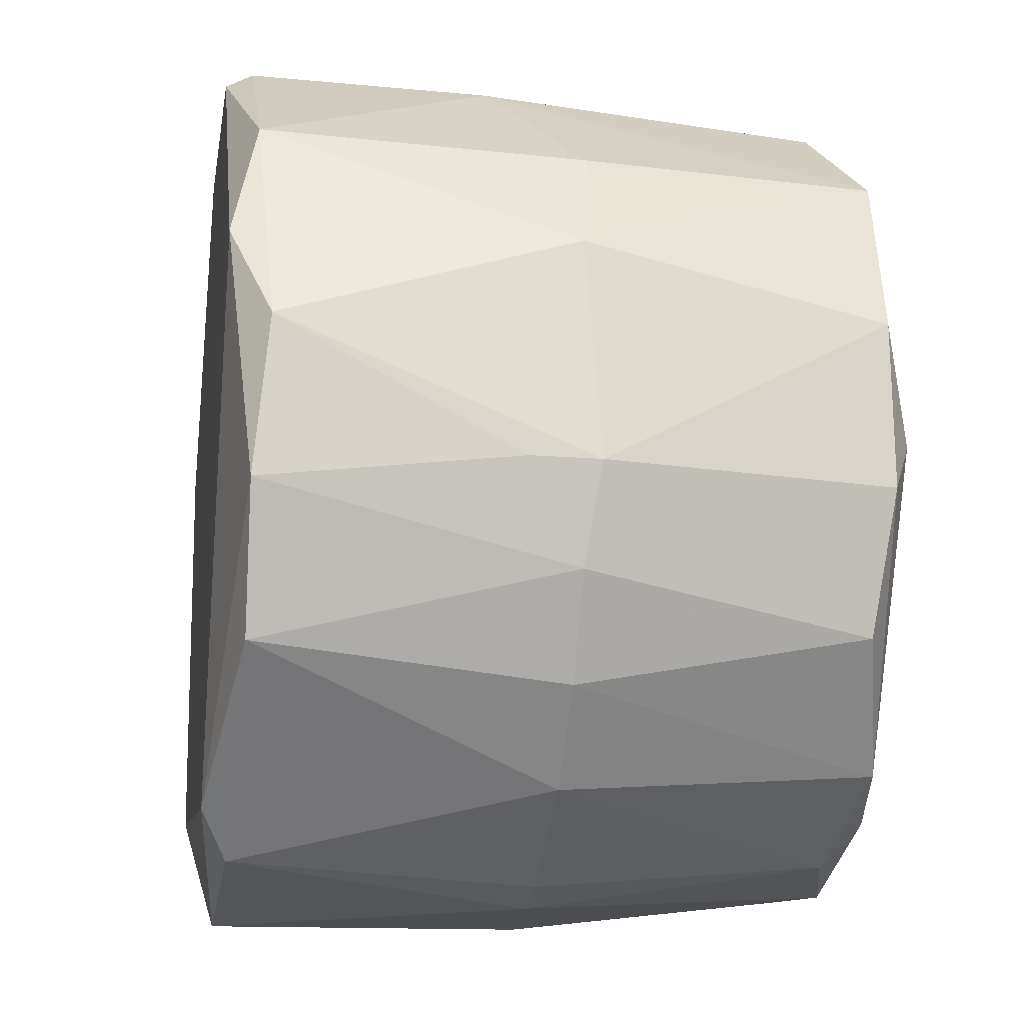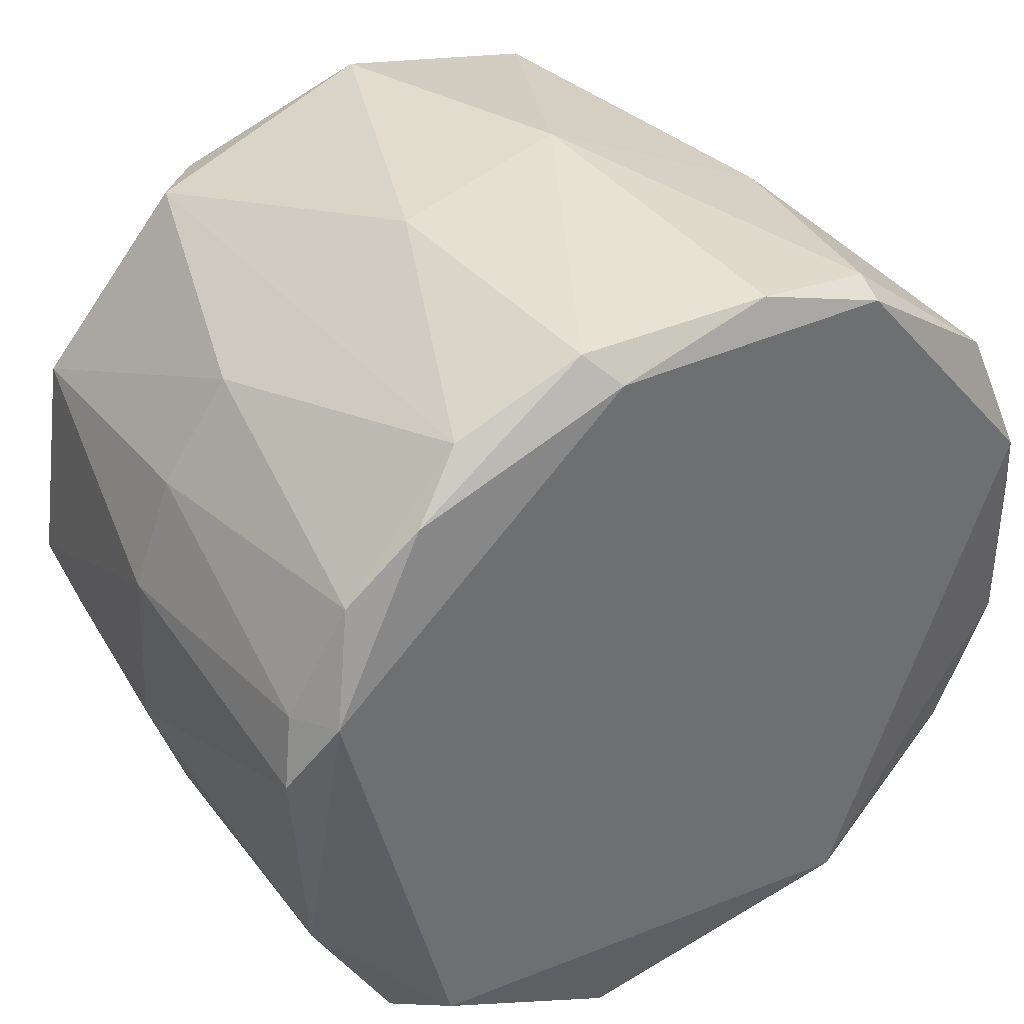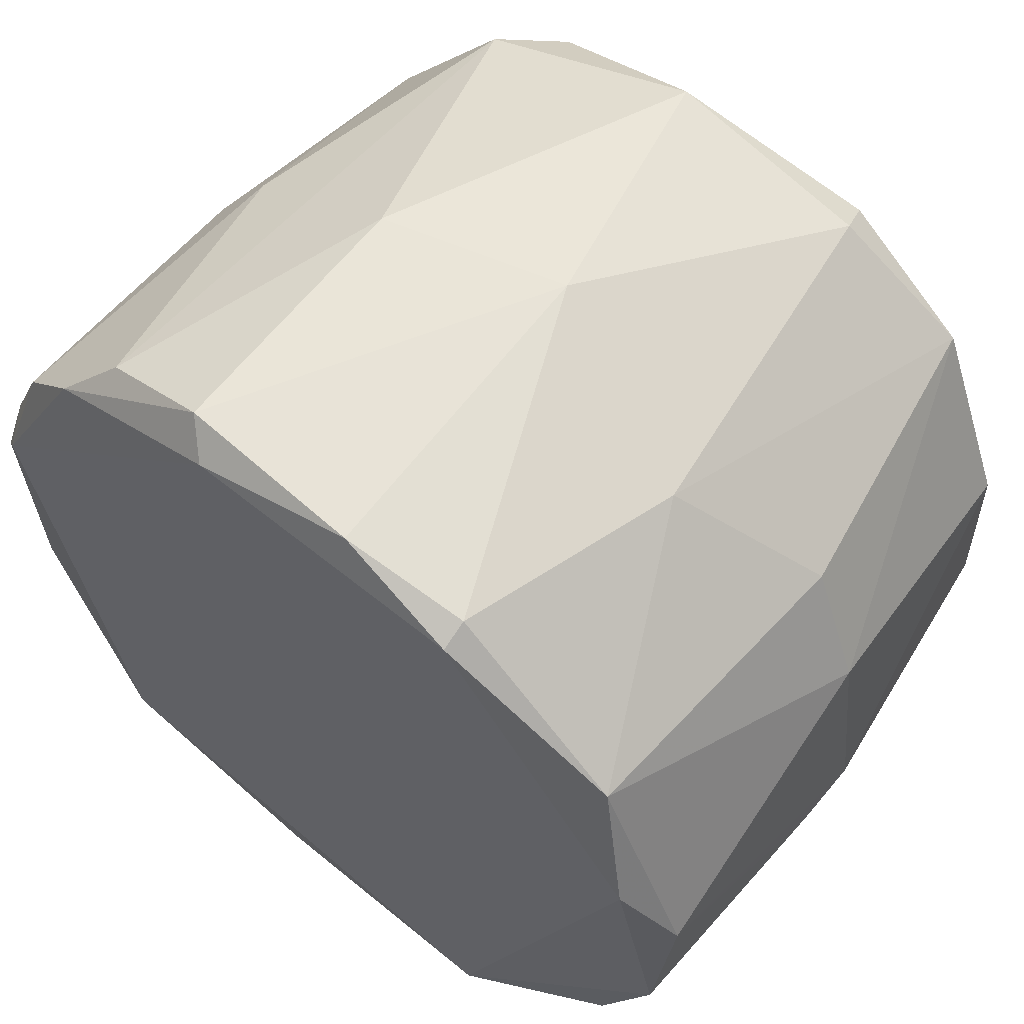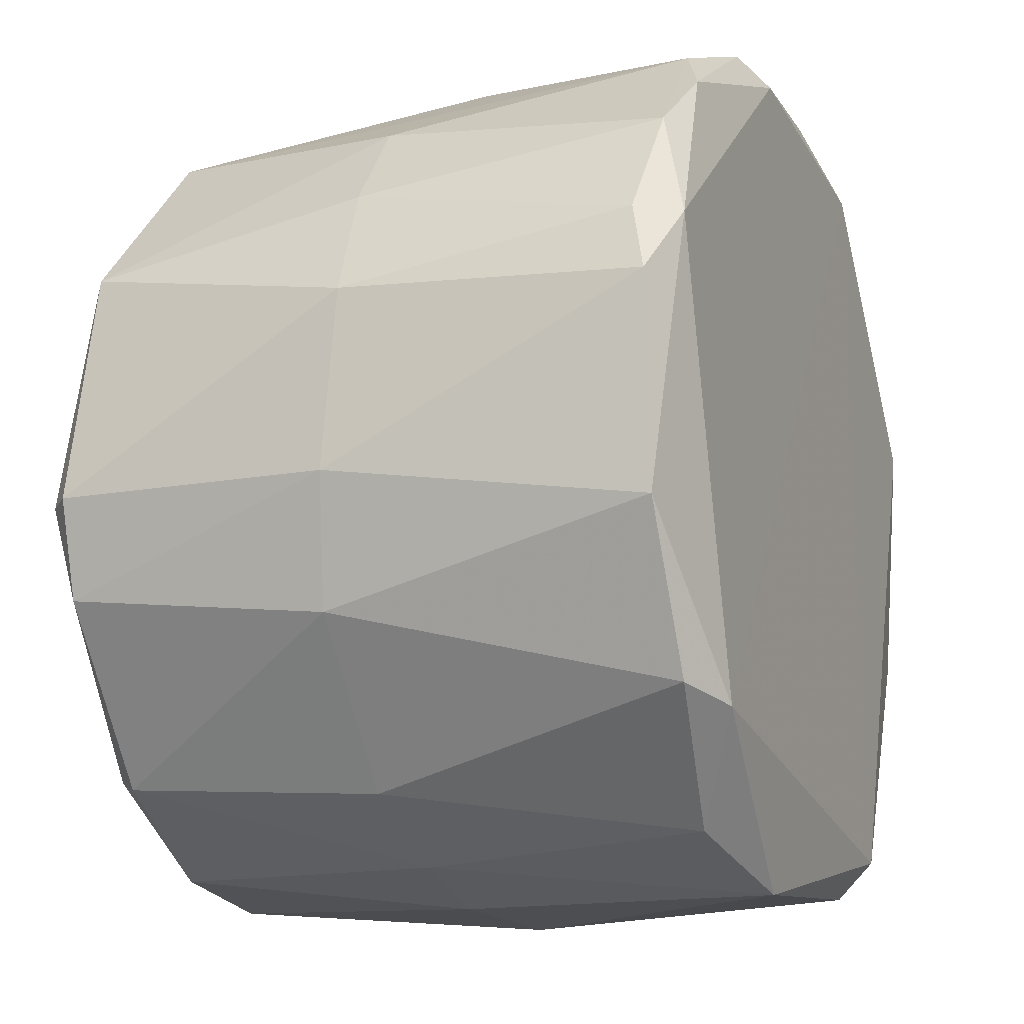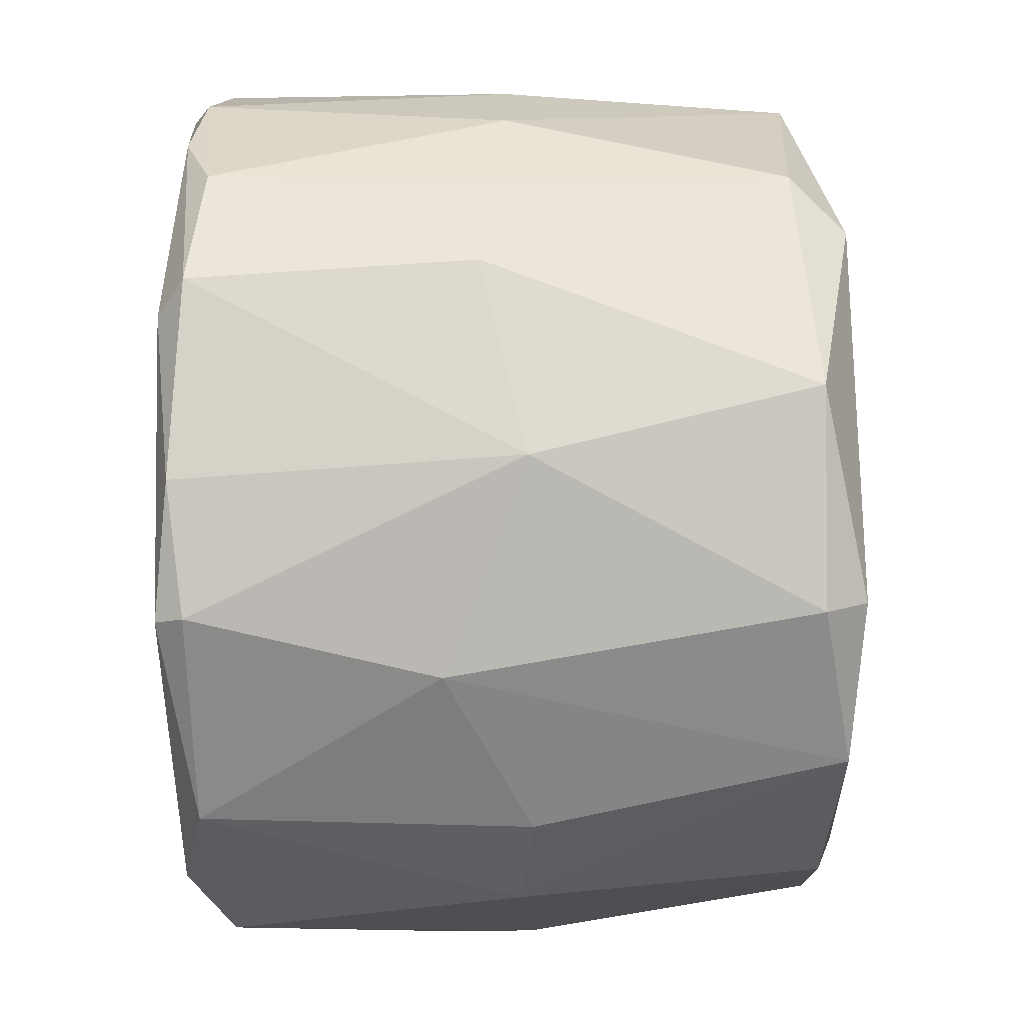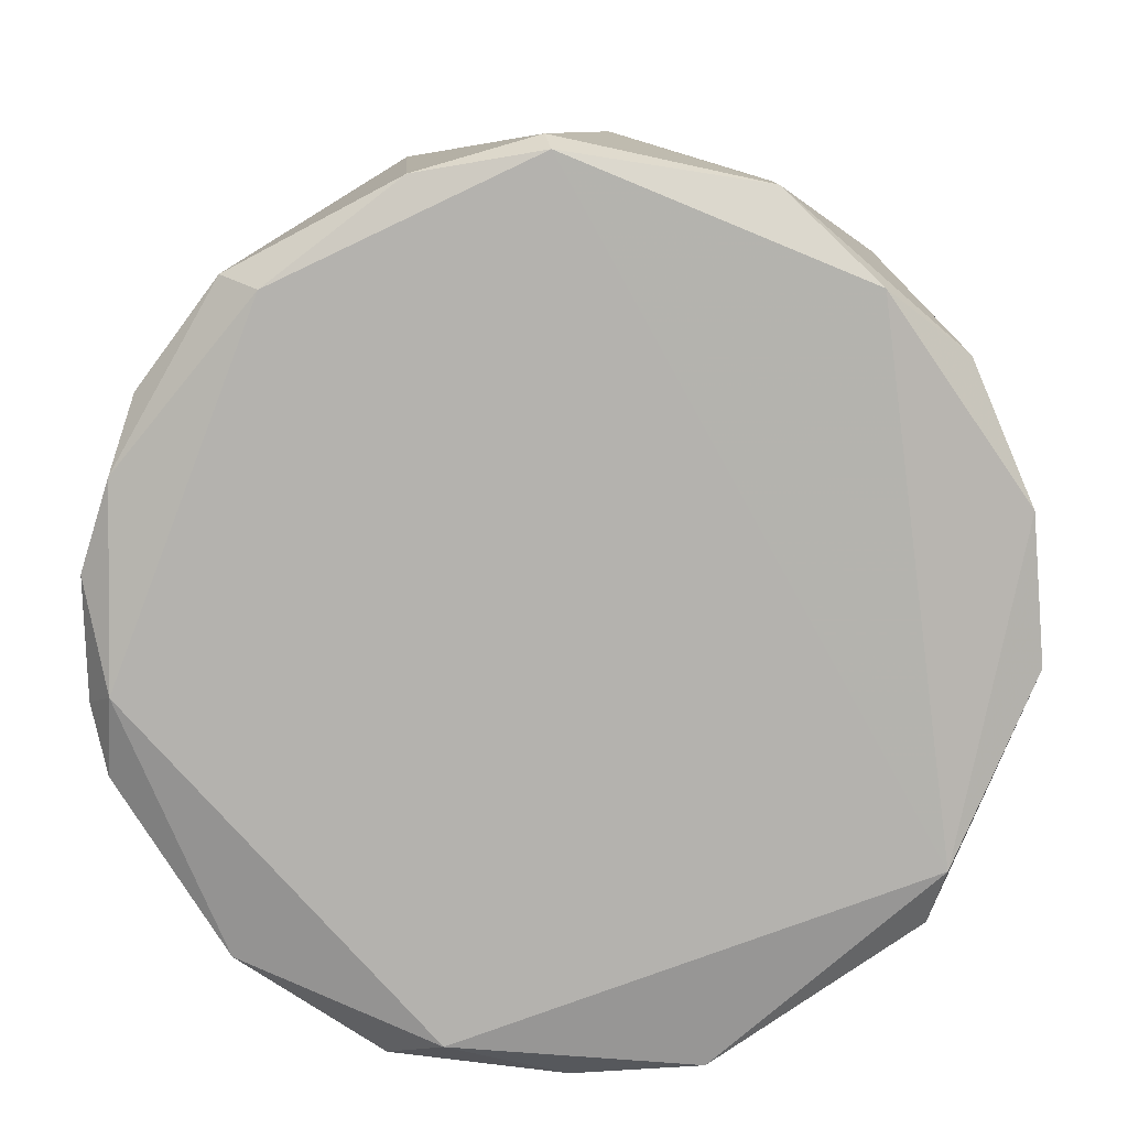
<metadata>
{"format":"obj","ext":"obj","renderer":"f3d","projection":"perspective","resolution":1024,"background":"white","views":[{"elev":-17.0,"azim":-99.1,"up":"+Y"},{"elev":38.1,"azim":147.0,"up":"+Y"},{"elev":58.5,"azim":-140.8,"up":"+Y"},{"elev":-16.9,"azim":111.9,"up":"+Y"},{"elev":76.2,"azim":-91.1,"up":"+Y"},{"elev":-79.8,"azim":-152.0,"up":"+Z"}]}
</metadata>
<code>
v 0.1073 0.02418 0.003439
v -0.1092 -0.01974 -0.01014
v -0.1092 -0.01974 0.006805
v 0.01977 -0.1081 -0.0713
v -0.01752 0.1055 -0.07441
v 0.04657 0.0815 0.08434
v 0.02643 -0.09738 0.08114
v -0.078 0.06452 0.08084
v 0.1044 -0.03325 -0.07107
v -0.09855 0.03435 -0.07763
v -0.06121 -0.0802 0.08089
v 0.09431 -0.04008 0.07801
v 0.0734 0.07797 -0.07394
v -0.05126 -0.09059 -0.07763
v 0.002785 0.1026 0.07483
v 0.06636 -0.08645 0.01011
v -0.09162 -0.06006 -0.07072
v -0.06122 0.09152 -0.0134
v 0.09448 0.04134 0.07474
v -0.03443 -0.1043 0.003439
v -0.09858 0.02085 0.07775
v 0.0973 0.03433 -0.07759
v 0.03324 0.1055 -0.003319
v 0.0702 -0.07357 -0.07751
v -0.08857 0.06487 -0.071
v 0.06001 0.08478 0.07077
v -0.08796 -0.05315 0.07398
v -0.1054 0.03438 0.003439
v -0.03785 -0.08745 0.08471
v 0.0941 -0.0163 0.08462
v -0.04441 0.08484 0.08433
v -0.06791 -0.08692 0.003439
v -0.1094 0.01078 -0.06799
v -0.01415 0.1091 0.006801
v -0.04803 0.09541 -0.07786
v 0.0299 0.1057 -0.07116
v 0.08005 0.07453 0.003439
v 0.08388 -0.07038 -0.07091
v 0.1044 0.03444 -0.06768
v -0.08826 -0.006144 0.08436
v -0.007379 -0.1011 0.08145
v 0.1012 -0.01636 0.07812
v -0.04771 0.09142 0.07407
v 0.06346 -0.08035 0.07762
v 0.09734 -0.05006 0.01017
v -0.04132 -0.1012 -0.07119
v 0.01962 -0.1074 0.006784
v 0.1077 -0.01969 0.006793
v -0.09154 0.06119 0.006778
v -0.08811 -0.06671 0.003439
v 0.05006 -0.09736 -0.06411
v -0.09891 -0.01971 0.07801
v -0.106 -0.0266 -0.07139
v 0.1082 0.01757 -0.07136
v 0.0601 0.09164 -0.06738
v -0.03456 -0.09788 0.07474
v 0.04317 -0.1005 0.006779
v 0.09707 0.05111 0.003439
v -0.0209 -0.1077 0.003439
v 0.02307 0.09872 -0.07777
v 0.05675 -0.07702 0.08443
v 0.09059 0.0614 -0.07088
v -0.1018 -0.04326 0.003439
v -0.04813 0.09902 -0.07124
f 35 25 64
f 4 14 24
f 22 9 24
f 15 6 26
f 6 19 26
f 23 15 26
f 3 21 28
f 21 8 28
f 19 6 30
f 29 30 31
f 6 15 31
f 30 6 31
f 2 3 33
f 25 10 33
f 3 28 33
f 28 25 33
f 15 23 34
f 14 10 35
f 24 14 35
f 10 25 35
f 5 34 36
f 34 23 36
f 26 19 37
f 24 9 38
f 8 21 40
f 11 29 40
f 29 31 40
f 31 8 40
f 1 19 42
f 30 12 42
f 19 30 42
f 18 8 43
f 31 15 43
f 8 31 43
f 34 18 43
f 15 34 43
f 38 9 45
f 16 38 45
f 44 16 45
f 12 44 45
f 14 4 46
f 17 14 46
f 32 17 46
f 20 32 46
f 7 41 47
f 1 42 48
f 42 12 48
f 45 9 48
f 12 45 48
f 8 18 49
f 18 25 49
f 28 8 49
f 25 28 49
f 11 27 50
f 17 32 50
f 32 11 50
f 4 24 51
f 38 16 51
f 24 38 51
f 21 3 52
f 27 11 52
f 40 21 52
f 11 40 52
f 10 14 53
f 14 17 53
f 2 33 53
f 33 10 53
f 9 22 54
f 39 1 54
f 22 39 54
f 1 48 54
f 48 9 54
f 23 26 55
f 13 36 55
f 36 23 55
f 26 37 55
f 29 11 56
f 11 32 56
f 32 20 56
f 41 29 56
f 44 7 57
f 16 44 57
f 47 4 57
f 7 47 57
f 4 51 57
f 51 16 57
f 19 1 58
f 37 19 58
f 1 39 58
f 46 4 59
f 20 46 59
f 4 47 59
f 47 41 59
f 56 20 59
f 41 56 59
f 13 22 60
f 22 24 60
f 35 5 60
f 24 35 60
f 5 36 60
f 36 13 60
f 12 30 61
f 30 29 61
f 41 7 61
f 29 41 61
f 7 44 61
f 44 12 61
f 22 13 62
f 39 22 62
f 13 55 62
f 55 37 62
f 37 58 62
f 58 39 62
f 3 2 63
f 17 50 63
f 50 27 63
f 52 3 63
f 27 52 63
f 2 53 63
f 53 17 63
f 25 18 64
f 34 5 64
f 18 34 64
f 5 35 64

</code>
